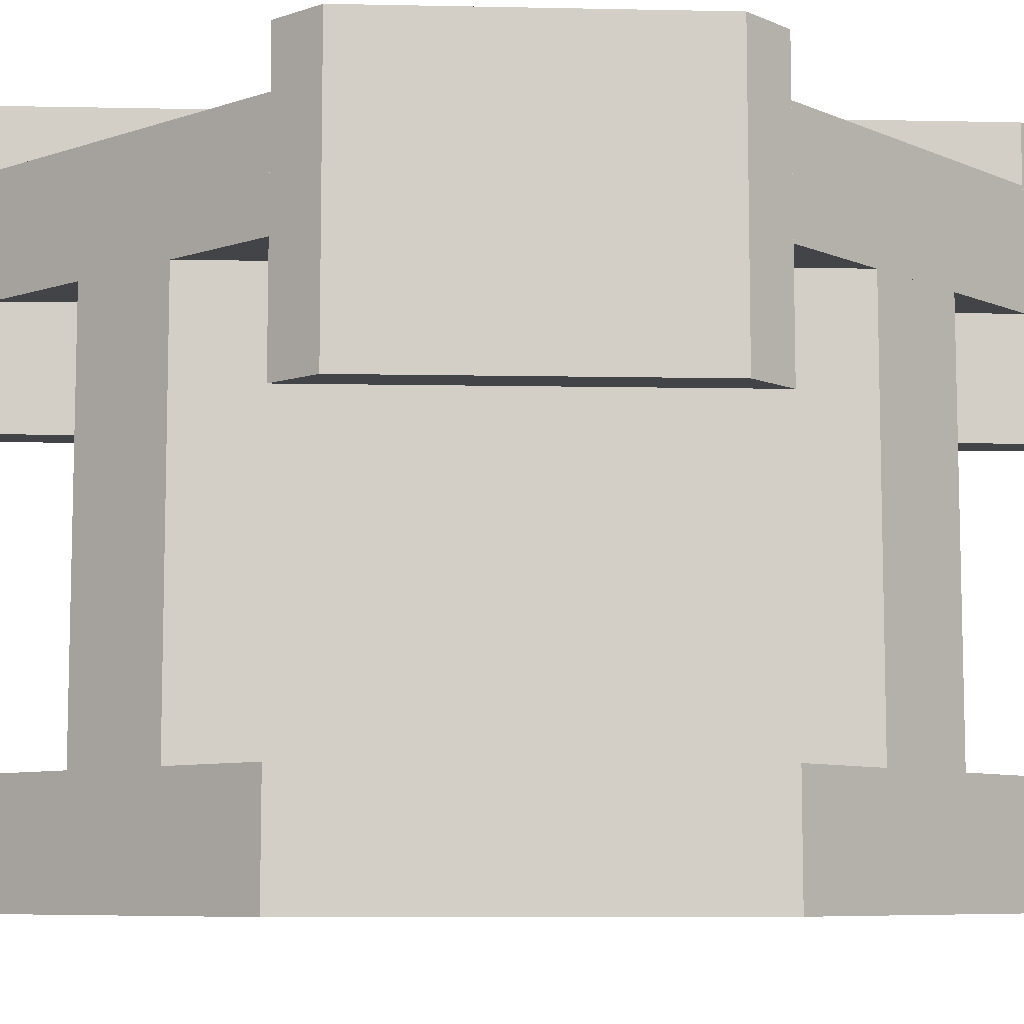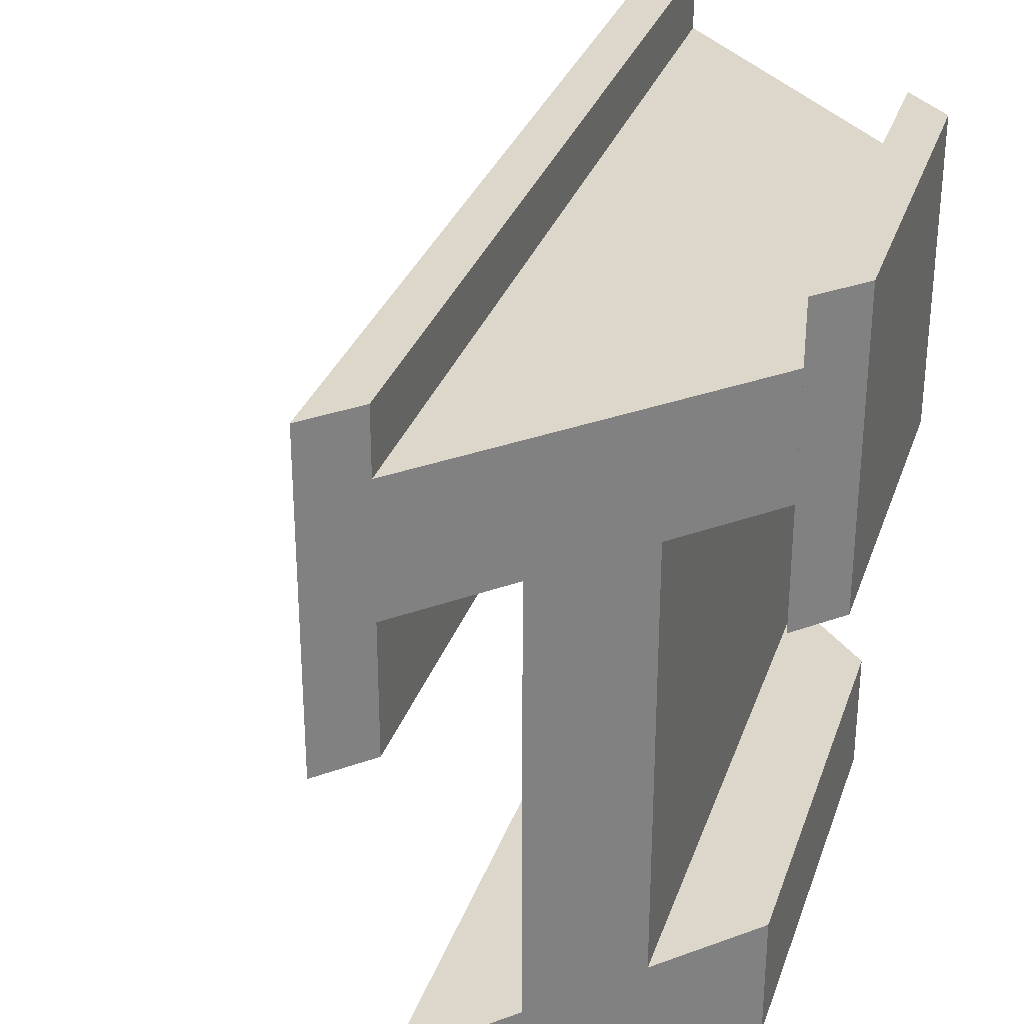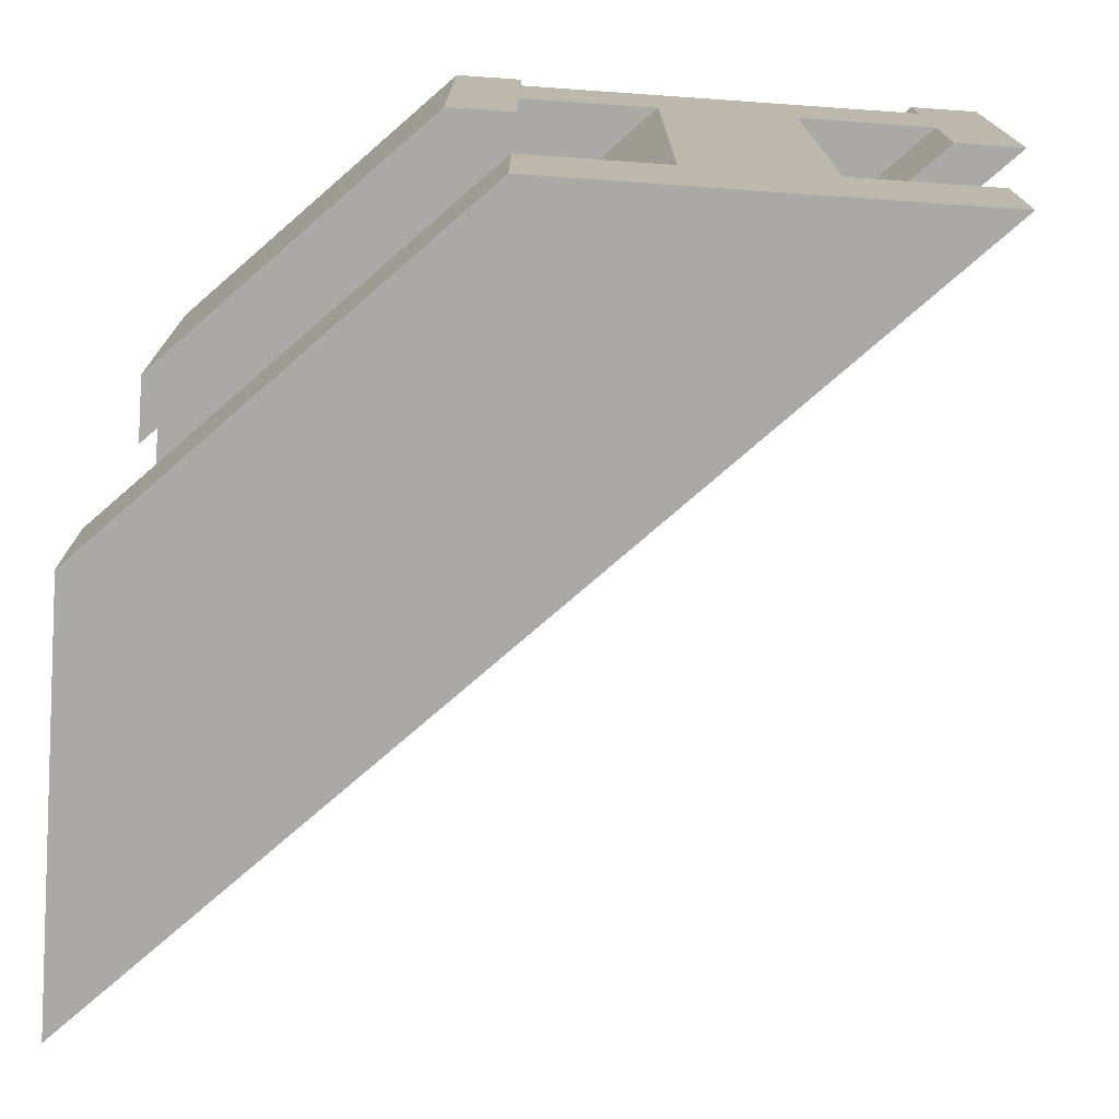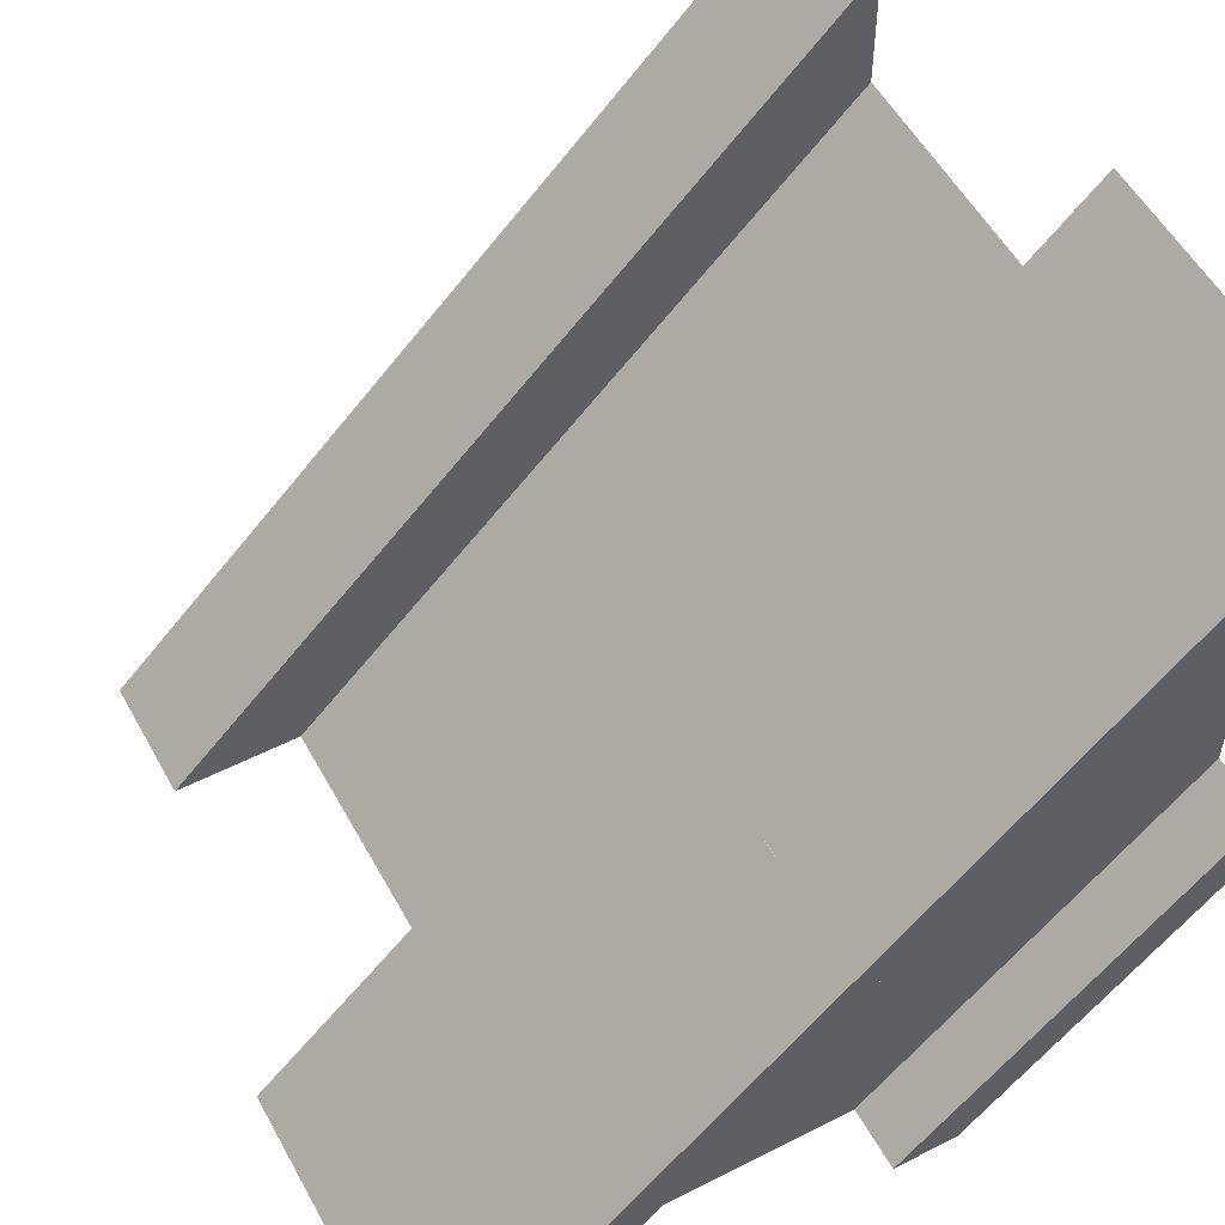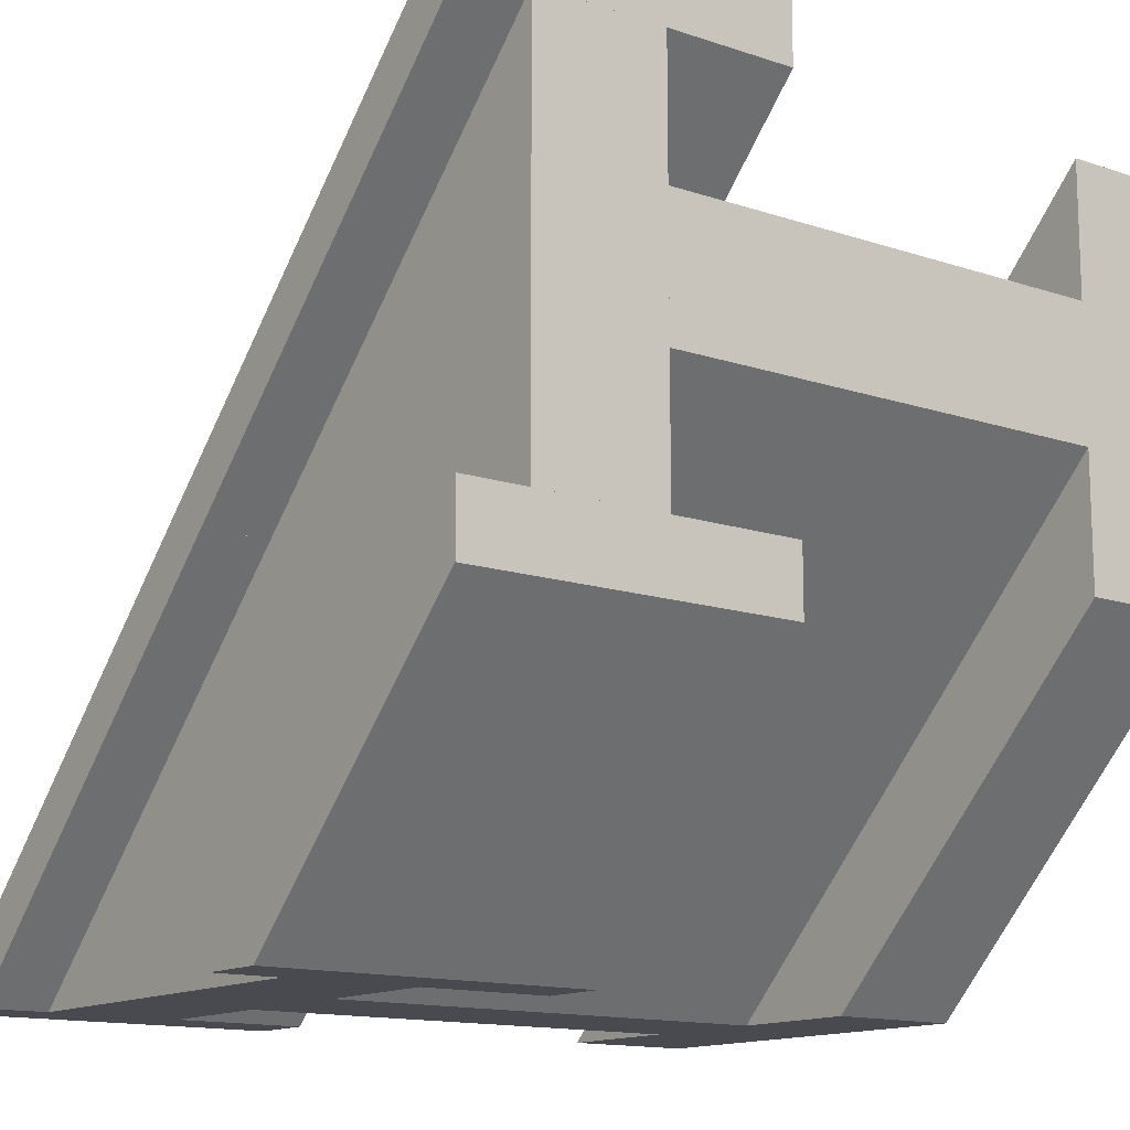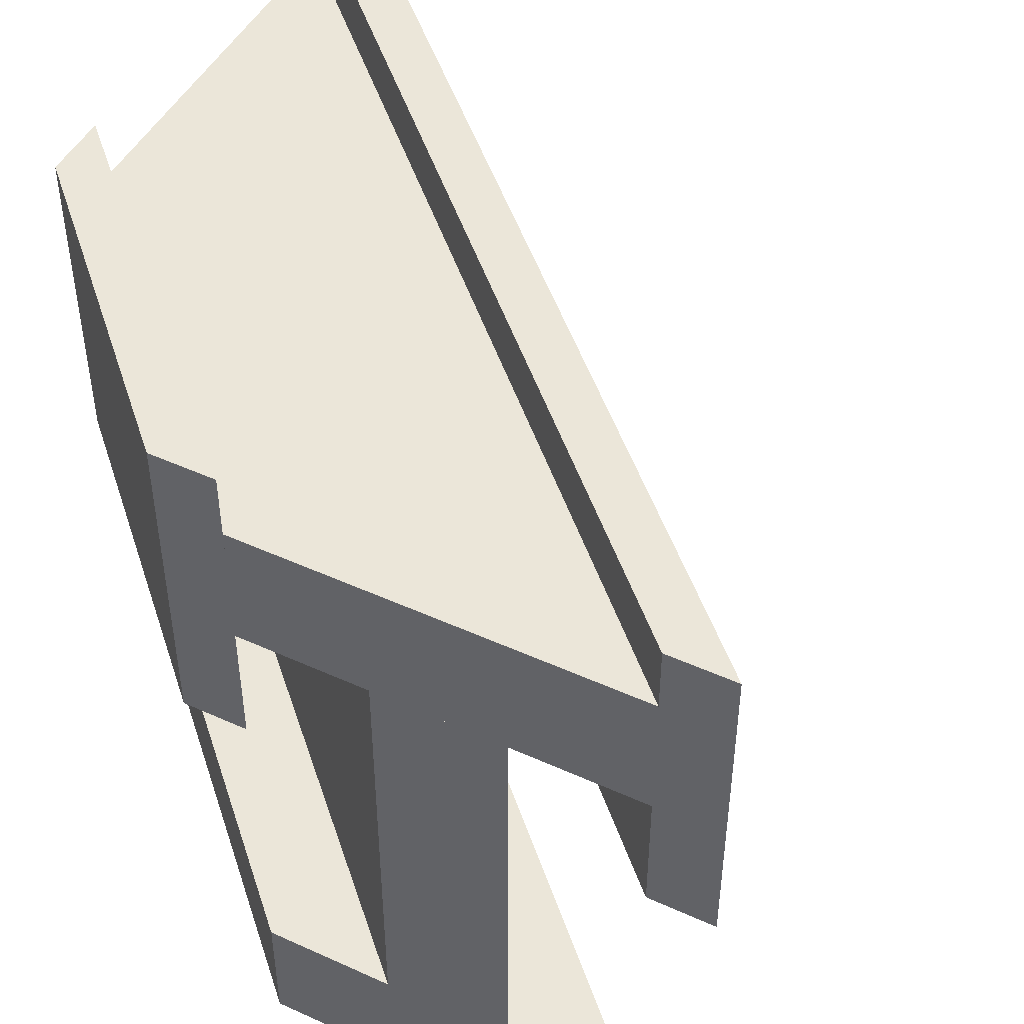
<metadata>
{"format":"obj","ext":"obj","renderer":"f3d","projection":"perspective","resolution":1024,"background":"white","views":[{"elev":-8.0,"azim":-138.2,"up":"+Y"},{"elev":30.8,"azim":152.3,"up":"+Y"},{"elev":-75.6,"azim":-94.0,"up":"+Y"},{"elev":54.3,"azim":151.6,"up":"+Z"},{"elev":-13.6,"azim":-127.0,"up":"+Z"},{"elev":47.9,"azim":-63.0,"up":"+Y"}]}
</metadata>
<code>
o 1
v -3 3 -8
v 3 1 -8
v -3 1 -8
v -8 1 3
v -8 3 3
v -8 1 -3
v -8 3 -3
v 3 3 -8
f 1 2 3
f 4 5 6
f 7 6 5
f 1 8 2
f 5 4 8
f 5 8 7
f 4 2 8
f 7 8 1
f 6 3 4
f 2 4 3
f 7 1 3
f 7 3 6
o 2
v -4 4 -8
v -3 -1 -8
v -4 -1 -8
v -8 -1 -4
v -8 -1 -3
v -8 4 -3
v -8 4 -4
v -3 4 -8
f 9 10 11
f 12 13 14
f 15 12 14
f 9 16 10
f 14 13 16
f 14 16 15
f 13 10 16
f 15 16 9
f 12 11 13
f 10 13 11
f 15 9 11
f 15 11 12
o 3
v 3 -6 -8
v 3 -8 -8
v -3 -8 -8
v -8 -8 3
v -8 -6 3
v -8 -8 -3
v -3 -6 -8
v -8 -6 -3
f 17 18 19
f 20 21 22
f 19 23 17
f 24 22 21
f 17 21 20
f 17 24 21
f 17 20 18
f 22 19 20
f 24 17 23
f 18 20 19
f 24 19 22
f 24 23 19
o 4
v 3 4 -8
v 3 -1 -8
v 4 -1 -8
v 4 4 -8
v -2 4 -2
v -2 -1 -2
v -2.5 4 -2.5
v -2.5 -1 -2.5
f 25 27 26
f 25 28 27
f 29 30 28
f 31 29 28
f 32 30 29
f 30 27 28
f 25 31 28
f 31 32 29
f 26 30 32
f 27 30 26
f 26 31 25
f 26 32 31
o 5
v -8 4 4
v -8 4 3
v -8 -1 3
v -8 -1 4
v -2 4 -2
v -2 -1 -2
v -2.5 4 -2.5
v -2.5 -1 -2.5
f 33 34 35
f 35 36 33
f 37 38 39
f 33 37 39
f 36 38 37
f 38 40 39
f 33 39 34
f 33 36 37
f 35 38 36
f 35 40 38
f 34 39 40
f 34 40 35
o 6
v 1 -6 -8
v -1 -6 -8
v -1 1 -8
v -8 0.9994 0.9998
v -8 1 -1
v -8 -6 -1
v -8 -6 0.9999
v 1 1 -8
f 41 42 43
f 44 45 46
f 46 47 44
f 41 43 48
f 44 47 48
f 44 48 45
f 48 47 41
f 45 48 43
f 46 42 47
f 45 43 42
f 45 42 46
f 41 47 42

</code>
